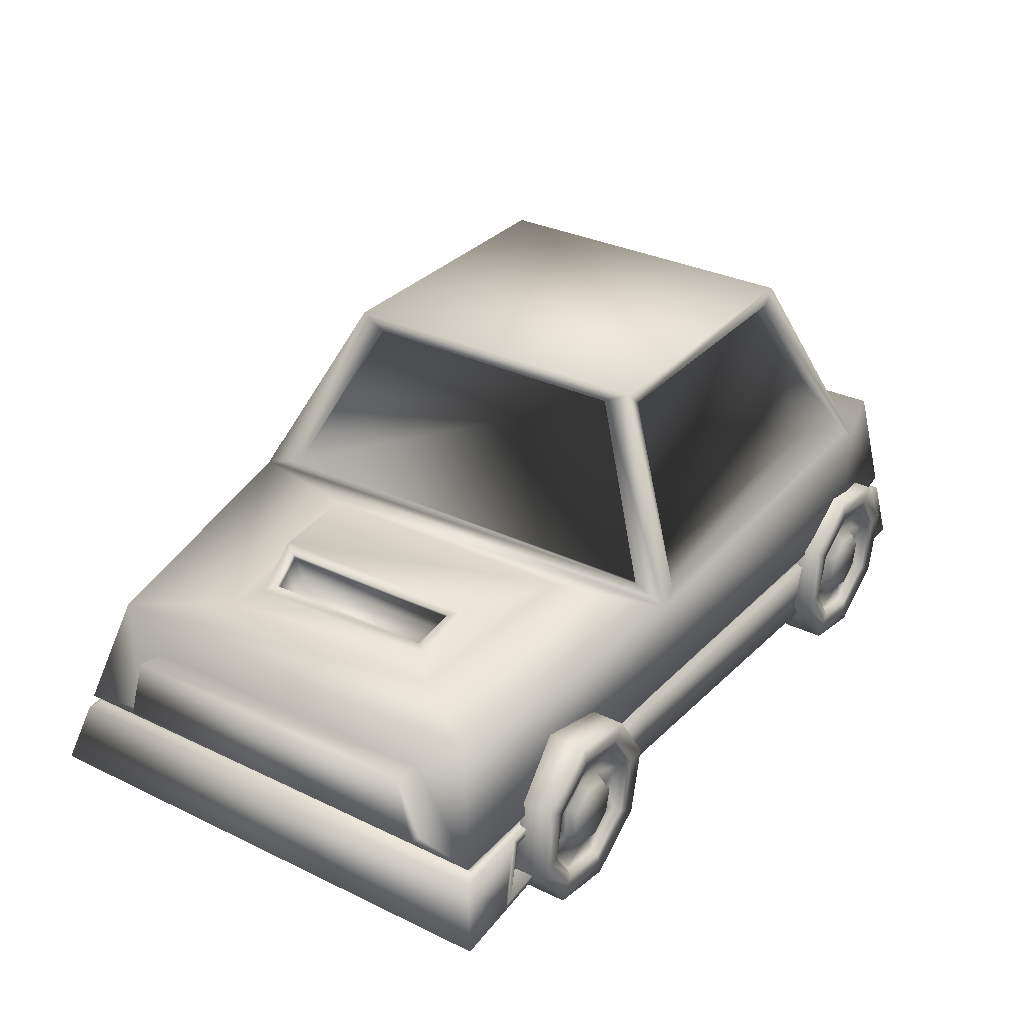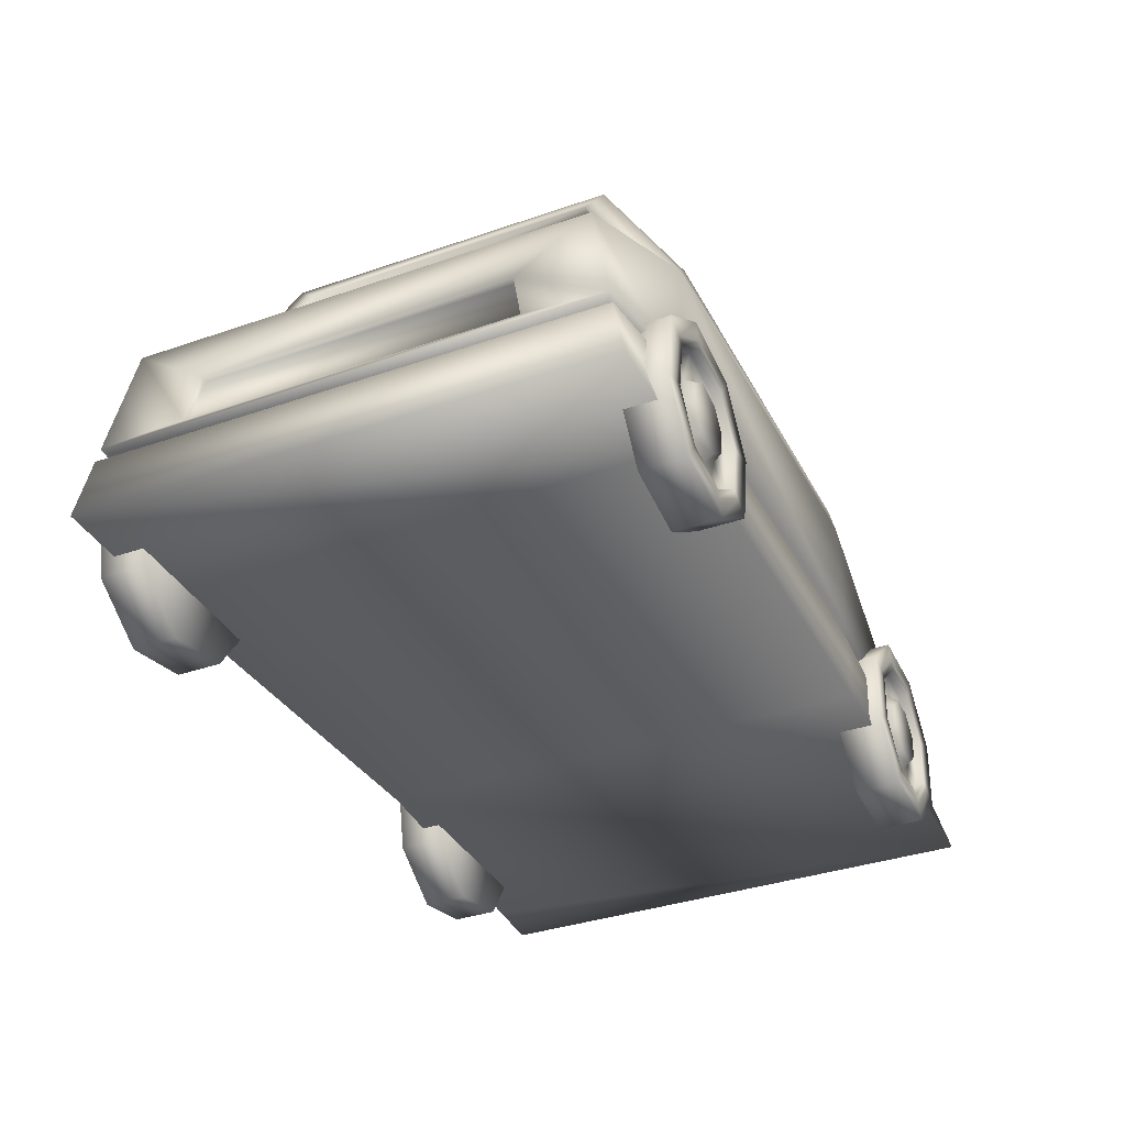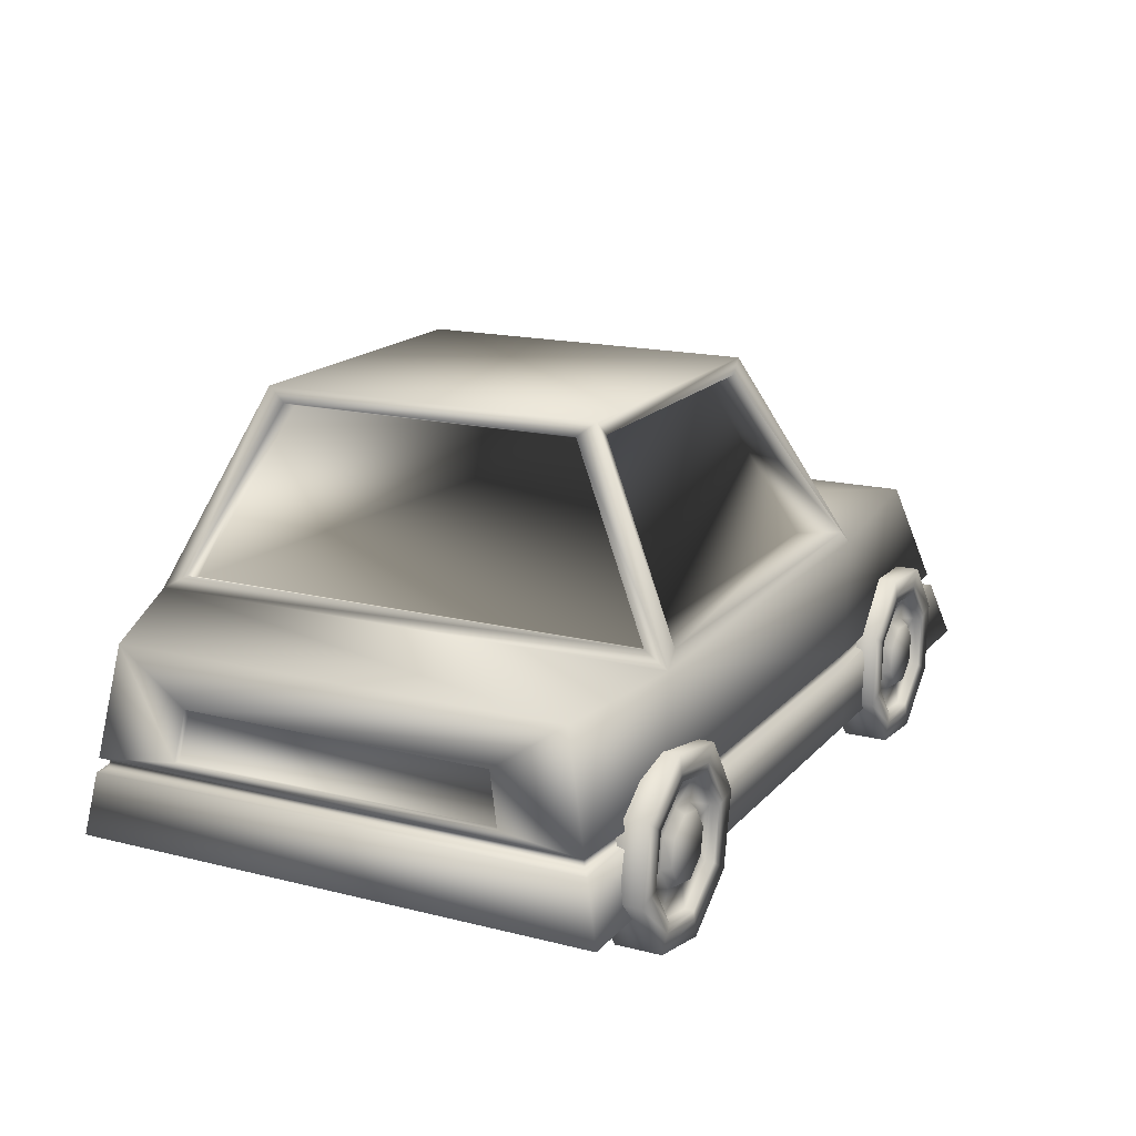
<metadata>
{"format":"obj","ext":"obj","renderer":"f3d","projection":"perspective","resolution":1024,"background":"white","views":[{"elev":31.4,"azim":-55.9,"up":"+Y"},{"elev":-35.2,"azim":114.5,"up":"+Y"},{"elev":17.1,"azim":117.3,"up":"+Y"}]}
</metadata>
<code>
o Car-1_Cylinder.002
v 0.2889 -0.009214 -0.2401
v 0.2945 0.01846 -0.2856
v 0.3613 0.004892 -0.2401
v 0.3459 0.02847 -0.2856
v 0.4026 0.06608 -0.2398
v 0.3751 0.07189 -0.2853
v 0.3885 0.1385 -0.2394
v 0.3651 0.1233 -0.2851
v 0.3273 0.1797 -0.2392
v 0.3217 0.1525 -0.2849
v 0.2549 0.1656 -0.2392
v 0.2703 0.1425 -0.2849
v 0.2136 0.1044 -0.2395
v 0.241 0.09912 -0.2852
v 0.2277 0.03202 -0.2399
v 0.251 0.04772 -0.2854
v 0.3613 0.005133 -0.2857
v 0.2889 -0.008973 -0.2857
v 0.4026 0.06632 -0.2854
v 0.3885 0.1387 -0.285
v 0.3273 0.18 -0.2848
v 0.2548 0.1659 -0.2848
v 0.2136 0.1047 -0.2851
v 0.2277 0.03226 -0.2855
v 0.3507 0.0211 -0.2856
v 0.2927 0.009797 -0.2856
v 0.3838 0.07013 -0.2854
v 0.3725 0.1282 -0.285
v 0.3235 0.1612 -0.2849
v 0.2654 0.1499 -0.2849
v 0.2324 0.1009 -0.2851
v 0.2437 0.04284 -0.2855
v 0.3299 0.05246 -0.2761
v 0.3002 0.04668 -0.2761
v 0.3469 0.07758 -0.276
v 0.3411 0.1073 -0.2758
v 0.316 0.1242 -0.2757
v 0.2862 0.1184 -0.2758
v 0.2693 0.09333 -0.2759
v 0.2751 0.0636 -0.276
v 0.3459 0.02842 -0.2763
v 0.2945 0.01841 -0.2763
v 0.3751 0.07184 -0.276
v 0.3651 0.1232 -0.2758
v 0.3217 0.1525 -0.2756
v 0.2703 0.1425 -0.2756
v 0.241 0.09907 -0.2758
v 0.251 0.04767 -0.2761
v 0.3268 0.05719 -0.2847
v 0.3013 0.05222 -0.2848
v 0.3414 0.07874 -0.2846
v 0.3364 0.1043 -0.2845
v 0.3148 0.1188 -0.2844
v 0.2893 0.1138 -0.2844
v 0.2748 0.09226 -0.2845
v 0.2798 0.06675 -0.2847
v -0.4704 0.046 0.2613
v -0.4153 0.19 0.1613
v -0.4706 0.04881 -0.2707
v -0.4154 0.1918 -0.1692
v 0.4599 0.04632 0.261
v 0.4417 0.1831 0.1528
v 0.4597 0.04913 -0.271
v 0.4416 0.1847 -0.1614
v -0.1173 0.04893 -0.2708
v -0.1001 0.2658 -0.2679
v -0.1171 0.04623 0.2411
v -0.09988 0.263 0.2608
v 0.3177 0.2655 -0.2448
v 0.3225 0.04627 0.261
v 0.3223 0.04908 -0.271
v 0.3178 0.2629 0.2376
v -0.03934 0.4304 -0.1714
v -0.03921 0.4285 0.1756
v 0.2638 0.4307 -0.1515
v 0.264 0.4291 0.1555
v -0.4372 0.109 0.2391
v -0.4374 0.1116 -0.2478
v 0.4432 0.1131 -0.2521
v 0.4434 0.1105 0.2426
v -0.1134 0.1154 0.2417
v -0.1135 0.1181 -0.2637
v 0.3166 0.1155 0.2546
v 0.3164 0.1182 -0.2638
v -0.4322 0.1186 0.2357
v -0.4375 0.1273 -0.1868
v 0.4475 0.1336 -0.1717
v 0.4476 0.1318 0.1626
v -0.1172 0.1288 0.2498
v -0.1174 0.1316 -0.2704
v 0.3225 0.1289 0.2615
v 0.3223 0.1317 -0.2706
v -0.1174 0.1159 -0.2705
v 0.3223 0.1161 -0.2706
v 0.4528 0.1082 0.2492
v 0.3225 0.1133 0.2614
v -0.4499 0.1092 -0.2542
v -0.1172 0.1132 0.2481
v -0.4497 0.1066 0.2455
v 0.4526 0.1109 -0.2586
v -0.1126 0.1292 -0.264
v 0.3145 0.1293 -0.2642
v 0.4402 0.1205 0.2403
v 0.3147 0.1266 0.2549
v -0.4324 0.1212 -0.2445
v -0.1124 0.1265 0.2434
v -0.4374 0.1254 0.1782
v 0.44 0.123 -0.2496
v 0.4381 0.2356 -0.2334
v 0.4383 0.2332 0.2253
v 0.4509 0.1253 -0.2557
v 0.4511 0.1226 0.2464
v 0.4342 0.1839 -0.1614
v 0.4343 0.1822 0.1528
v 0.4401 0.1327 -0.1717
v 0.4402 0.131 0.1626
v 0.3049 0.2659 -0.2681
v 0.3051 0.2631 0.2606
v 0.2441 0.4305 -0.1715
v 0.2443 0.4286 0.1755
v 0.2993 0.2595 -0.2448
v 0.2995 0.257 0.2376
v 0.2455 0.4247 -0.1515
v 0.2456 0.4231 0.1555
v 0.3225 0.2486 0.2621
v -0.113 0.2615 0.224
v -0.1132 0.2639 -0.2306
v 0.3223 0.2514 -0.2699
v 0.2594 0.4432 0.174
v -0.05849 0.4303 0.1476
v -0.0586 0.4319 -0.1437
v 0.2592 0.445 -0.1697
v 0.2824 0.2633 0.2216
v -0.07716 0.2632 0.2218
v -0.07733 0.2656 -0.2282
v 0.2822 0.2657 -0.2284
v 0.2284 0.4288 0.1494
v -0.02331 0.4287 0.1494
v -0.02341 0.4302 -0.1459
v 0.2282 0.4303 -0.146
v -0.2731 0.2653 -0.1049
v -0.273 0.2642 0.09771
v -0.05443 0.4449 -0.1696
v -0.0543 0.4431 0.1741
v -0.107 0.2619 -0.2306
v -0.1068 0.2595 0.224
v -0.05235 0.4298 -0.1437
v -0.05224 0.4283 0.1475
v -0.4448 0.1207 0.2418
v -0.312 0.2483 0.08923
v -0.3121 0.2493 -0.09658
v -0.445 0.1233 -0.2504
v -0.4508 0.1299 0.1783
v -0.4482 0.1981 0.1614
v -0.4483 0.1999 -0.1692
v -0.451 0.1318 -0.1867
v -0.4078 0.229 0.2135
v -0.4079 0.2313 -0.221
v -0.1172 0.2485 0.2623
v -0.1174 0.2513 -0.2698
v -0.3471 0.2324 0.1209
v -0.3472 0.2337 -0.1284
v -0.1407 0.2462 0.1427
v -0.1408 0.2478 -0.1502
v -0.3219 0.2442 0.0993
v -0.322 0.2453 -0.1067
v -0.2631 0.2682 0.1121
v -0.2632 0.2694 -0.1192
v -0.3094 0.2418 0.0892
v -0.3094 0.2428 -0.09661
v -0.2703 0.2577 0.09768
v -0.2704 0.2588 -0.105
v -0.2973 0.2122 0.08904
v -0.2973 0.2132 -0.09677
v -0.2582 0.2281 0.09752
v -0.2583 0.2292 -0.1051
v 0.289 0.1772 0.2307
v 0.2946 0.1496 0.2761
v 0.3615 0.1632 0.2306
v 0.346 0.1396 0.2761
v 0.4027 0.102 0.2303
v 0.3753 0.0962 0.2758
v 0.3887 0.0296 0.2299
v 0.3654 0.0448 0.2756
v 0.3275 -0.01168 0.2297
v 0.322 0.01551 0.2754
v 0.2551 0.002376 0.2298
v 0.2705 0.02548 0.2755
v 0.2138 0.06353 0.2301
v 0.2413 0.06888 0.2757
v 0.2279 0.136 0.2305
v 0.2512 0.1203 0.276
v 0.3615 0.1629 0.2762
v 0.289 0.177 0.2763
v 0.4028 0.1018 0.2759
v 0.3887 0.02936 0.2755
v 0.3275 -0.01192 0.2753
v 0.2551 0.002135 0.2754
v 0.2138 0.06329 0.2757
v 0.2279 0.1357 0.2761
v 0.3509 0.147 0.2761
v 0.2929 0.1582 0.2762
v 0.384 0.09797 0.2758
v 0.3727 0.03992 0.2755
v 0.3237 0.006846 0.2754
v 0.2657 0.01811 0.2755
v 0.2326 0.06712 0.2757
v 0.2439 0.1252 0.276
v 0.3301 0.1156 0.2666
v 0.3004 0.1214 0.2667
v 0.3471 0.09049 0.2665
v 0.3413 0.06076 0.2664
v 0.3162 0.04382 0.2663
v 0.2865 0.04959 0.2663
v 0.2695 0.07469 0.2665
v 0.2753 0.1044 0.2666
v 0.346 0.1397 0.2668
v 0.2946 0.1496 0.2668
v 0.3753 0.09625 0.2665
v 0.3653 0.04485 0.2663
v 0.3219 0.01556 0.2661
v 0.2705 0.02553 0.2662
v 0.2413 0.06893 0.2664
v 0.2512 0.1203 0.2667
v 0.327 0.1109 0.2753
v 0.3015 0.1158 0.2753
v 0.3416 0.08933 0.2752
v 0.3366 0.06381 0.275
v 0.3151 0.04927 0.275
v 0.2896 0.05422 0.275
v 0.275 0.07576 0.2751
v 0.28 0.1013 0.2752
v -0.2222 -0.000599 -0.2373
v -0.235 0.02451 -0.2827
v -0.1746 0.05577 -0.237
v -0.2012 0.06452 -0.2825
v -0.1808 0.1293 -0.2366
v -0.2056 0.1167 -0.2822
v -0.2371 0.1769 -0.2363
v -0.2456 0.1505 -0.282
v -0.3107 0.1707 -0.2363
v -0.2978 0.1461 -0.282
v -0.3583 0.1143 -0.2366
v -0.3316 0.1061 -0.2822
v -0.3521 0.04081 -0.237
v -0.3272 0.0539 -0.2825
v -0.2957 -0.006798 -0.2373
v -0.2872 0.02011 -0.2827
v -0.1746 0.05602 -0.2826
v -0.2222 -0.000358 -0.2828
v -0.1808 0.1295 -0.2822
v -0.2371 0.1771 -0.2819
v -0.3107 0.1709 -0.2819
v -0.3583 0.1146 -0.2822
v -0.3521 0.04105 -0.2826
v -0.2957 -0.006557 -0.2829
v -0.1928 0.06183 -0.2825
v -0.231 0.01666 -0.2828
v -0.1978 0.1207 -0.2822
v -0.243 0.1589 -0.282
v -0.3019 0.1539 -0.282
v -0.34 0.1088 -0.2822
v -0.3351 0.04984 -0.2825
v -0.2899 0.01169 -0.2828
v -0.2287 0.07323 -0.2732
v -0.2483 0.05009 -0.2733
v -0.2313 0.1034 -0.273
v -0.2544 0.1229 -0.2729
v -0.2846 0.1204 -0.2729
v -0.3041 0.09726 -0.273
v -0.3016 0.06708 -0.2732
v -0.2784 0.04754 -0.2733
v -0.2012 0.06447 -0.2732
v -0.235 0.02446 -0.2734
v -0.2056 0.1166 -0.2729
v -0.2456 0.1504 -0.2727
v -0.2978 0.146 -0.2727
v -0.3316 0.106 -0.2729
v -0.3272 0.05385 -0.2732
v -0.2872 0.02006 -0.2734
v -0.2341 0.07498 -0.2818
v -0.2508 0.05512 -0.2819
v -0.2363 0.1009 -0.2817
v -0.2561 0.1176 -0.2816
v -0.282 0.1155 -0.2816
v -0.2988 0.0956 -0.2817
v -0.2966 0.06971 -0.2818
v -0.2767 0.05294 -0.2819
v -0.3929 0.05423 0.2562
v -0.2882 0.05326 0.2497
v -0.3139 0.1021 0.2477
v -0.3664 0.1002 0.2469
v -0.4072 0.04604 0.2577
v -0.2743 0.04613 0.2501
v -0.309 0.1094 0.2466
v -0.3718 0.1081 0.2461
v -0.3992 0.05062 0.2569
v -0.2821 0.05011 0.2499
v -0.3117 0.1053 0.2472
v -0.3688 0.1037 0.2465
v -0.3943 0.04969 0.2185
v -0.2895 0.04872 0.212
v -0.3153 0.09753 0.2099
v -0.3678 0.09566 0.2091
v -0.2856 0.1772 0.2265
v -0.28 0.1496 0.272
v -0.2131 0.1632 0.2264
v -0.2286 0.1396 0.2719
v -0.1719 0.102 0.2261
v -0.1993 0.0962 0.2717
v -0.1859 0.0296 0.2257
v -0.2092 0.0448 0.2714
v -0.2471 -0.01168 0.2255
v -0.2526 0.01551 0.2713
v -0.3195 0.002376 0.2256
v -0.304 0.02548 0.2713
v -0.3608 0.06353 0.226
v -0.3333 0.06888 0.2716
v -0.3467 0.136 0.2263
v -0.3234 0.1203 0.2718
v -0.2131 0.1629 0.272
v -0.2856 0.177 0.2721
v -0.1718 0.1018 0.2717
v -0.1859 0.02936 0.2713
v -0.2471 -0.01192 0.2711
v -0.3195 0.002135 0.2712
v -0.3608 0.06329 0.2716
v -0.3467 0.1357 0.2719
v -0.2237 0.147 0.2719
v -0.2817 0.1582 0.272
v -0.1906 0.09797 0.2717
v -0.2019 0.03992 0.2714
v -0.2509 0.006846 0.2712
v -0.3089 0.01811 0.2713
v -0.342 0.06712 0.2716
v -0.3307 0.1252 0.2719
v -0.2445 0.1156 0.2625
v -0.2742 0.1214 0.2625
v -0.2275 0.09049 0.2623
v -0.2333 0.06076 0.2622
v -0.2584 0.04382 0.2621
v -0.2881 0.04959 0.2622
v -0.3051 0.07469 0.2623
v -0.2993 0.1044 0.2624
v -0.2286 0.1397 0.2626
v -0.28 0.1496 0.2627
v -0.1993 0.09625 0.2624
v -0.2092 0.04485 0.2621
v -0.2526 0.01556 0.262
v -0.304 0.02553 0.262
v -0.3333 0.06893 0.2623
v -0.3234 0.1203 0.2625
v -0.2476 0.1109 0.2711
v -0.2731 0.1158 0.2711
v -0.233 0.08933 0.271
v -0.238 0.06381 0.2709
v -0.2595 0.04927 0.2708
v -0.285 0.05422 0.2708
v -0.2996 0.07576 0.2709
v -0.2946 0.1013 0.2711
f 1 18 17 3
f 3 17 19 5
f 5 19 20 7
f 7 20 21 9
f 9 21 22 11
f 11 22 23 13
f 14 12 46 47
f 13 23 24 15
f 15 24 18 1
f 1 3 5 7 9 11 13 15
f 26 25 17 18
f 25 27 19 17
f 27 28 20 19
f 28 29 21 20
f 29 30 22 21
f 30 31 23 22
f 31 32 24 23
f 32 26 18 24
f 2 4 25 26
f 4 6 27 25
f 6 8 28 27
f 8 10 29 28
f 10 12 30 29
f 12 14 31 30
f 14 16 32 31
f 16 2 26 32
f 40 39 55 56
f 10 8 44 45
f 6 4 41 43
f 16 14 47 48
f 12 10 45 46
f 8 6 43 44
f 4 2 42 41
f 2 16 48 42
f 49 50 56 55 54 53 52 51
f 38 37 53 54
f 36 35 51 52
f 33 34 50 49
f 34 40 56 50
f 39 38 54 55
f 37 36 52 53
f 35 33 49 51
f 176 174 173 175
f 177 194 193 179
f 179 193 195 181
f 181 195 196 183
f 183 196 197 185
f 185 197 198 187
f 187 198 199 189
f 190 188 222 223
f 189 199 200 191
f 191 200 194 177
f 177 179 181 183 185 187 189 191
f 202 201 193 194
f 201 203 195 193
f 203 204 196 195
f 204 205 197 196
f 205 206 198 197
f 206 207 199 198
f 207 208 200 199
f 208 202 194 200
f 178 180 201 202
f 180 182 203 201
f 182 184 204 203
f 184 186 205 204
f 186 188 206 205
f 188 190 207 206
f 190 192 208 207
f 192 178 202 208
f 216 215 231 232
f 186 184 220 221
f 182 180 217 219
f 192 190 223 224
f 188 186 221 222
f 184 182 219 220
f 180 178 218 217
f 178 192 224 218
f 225 226 232 231 230 229 228 227
f 214 213 229 230
f 212 211 227 228
f 209 210 226 225
f 210 216 232 226
f 215 214 230 231
f 213 212 228 229
f 211 209 225 227
f 233 250 249 235
f 235 249 251 237
f 237 251 252 239
f 239 252 253 241
f 241 253 254 243
f 243 254 255 245
f 246 244 278 279
f 245 255 256 247
f 247 256 250 233
f 233 235 237 239 241 243 245 247
f 258 257 249 250
f 257 259 251 249
f 259 260 252 251
f 260 261 253 252
f 261 262 254 253
f 262 263 255 254
f 263 264 256 255
f 264 258 250 256
f 234 236 257 258
f 236 238 259 257
f 238 240 260 259
f 240 242 261 260
f 242 244 262 261
f 244 246 263 262
f 246 248 264 263
f 248 234 258 264
f 272 271 287 288
f 242 240 276 277
f 238 236 273 275
f 248 246 279 280
f 244 242 277 278
f 240 238 275 276
f 236 234 274 273
f 234 248 280 274
f 281 282 288 287 286 285 284 283
f 270 269 285 286
f 268 267 283 284
f 265 266 282 281
f 266 272 288 282
f 271 270 286 287
f 269 268 284 285
f 267 265 281 283
f 305 322 321 307
f 307 321 323 309
f 309 323 324 311
f 311 324 325 313
f 313 325 326 315
f 315 326 327 317
f 318 316 350 351
f 317 327 328 319
f 319 328 322 305
f 305 307 309 311 313 315 317 319
f 330 329 321 322
f 329 331 323 321
f 331 332 324 323
f 332 333 325 324
f 333 334 326 325
f 334 335 327 326
f 335 336 328 327
f 336 330 322 328
f 306 308 329 330
f 308 310 331 329
f 310 312 332 331
f 312 314 333 332
f 314 316 334 333
f 316 318 335 334
f 318 320 336 335
f 320 306 330 336
f 344 343 359 360
f 314 312 348 349
f 310 308 345 347
f 320 318 351 352
f 316 314 349 350
f 312 310 347 348
f 308 306 346 345
f 306 320 352 346
f 353 354 360 359 358 357 356 355
f 342 341 357 358
f 340 339 355 356
f 337 338 354 353
f 338 344 360 354
f 343 342 358 359
f 341 340 356 357
f 339 337 353 355
f 122 121 123 124
f 134 133 137 138
f 136 135 139 140
f 145 146 148 147
f 34 33 41 42
f 33 35 43 41
f 35 36 44 43
f 36 37 45 44
f 37 38 46 45
f 38 39 47 46
f 39 40 48 47
f 40 34 42 48
f 210 209 217 218
f 209 211 219 217
f 211 212 220 219
f 212 213 221 220
f 213 214 222 221
f 214 215 223 222
f 215 216 224 223
f 216 210 218 224
f 266 265 273 274
f 265 267 275 273
f 267 268 276 275
f 268 269 277 276
f 269 270 278 277
f 270 271 279 278
f 271 272 280 279
f 272 266 274 280
f 338 337 345 346
f 337 339 347 345
f 339 340 348 347
f 340 341 349 348
f 341 342 350 349
f 342 343 351 350
f 343 344 352 351
f 344 338 346 352
f 88 87 115 116
f 64 62 114 113
f 75 76 124 123
f 119 117 136 140
f 73 119 140 139
f 131 127 145 147
f 130 131 147 148
f 126 130 148 146
f 171 172 176 175
f 151 150 169 170
f 142 141 172 171
f 150 142 171 169
f 169 171 175 173
f 170 169 173 174
f 291 292 304 303
f 60 86 156 155
f 92 128 109 111
f 89 159 157 149
f 71 63 61 70
f 141 151 170 172
f 118 120 137 133
f 59 65 67 294 293 57
f 91 125 159 89
f 152 158 160 90
f 112 110 125 91
f 109 128 125 110
f 65 71 70 67
f 90 160 128 92
f 132 143 144 129
f 66 73 139 135
f 127 126 146 145
f 76 72 122 124
f 65 93 94 71
f 61 95 96 70
f 59 97 93 65
f 70 96 98 67
f 67 98 295 294
f 63 100 95 61
f 71 94 100 63
f 57 99 97 59
f 82 101 102 84
f 80 103 104 83
f 78 105 101 82
f 83 104 106 81
f 81 106 85 77
f 79 108 103 80
f 84 102 108 79
f 77 85 105 78
f 82 84 94 93
f 80 83 96 95
f 78 82 93 97
f 83 81 98 96
f 81 77 99 296 295 98
f 79 80 95 100
f 84 79 100 94
f 77 78 97 99
f 102 101 90 92
f 104 103 112 91
f 101 105 152 90
f 106 104 91 89
f 85 106 89 149
f 103 108 111 112
f 108 102 92 111
f 105 85 149 152
f 62 64 109 110
f 64 87 111 109
f 88 62 110 112
f 87 88 112 111
f 115 113 114 116
f 87 64 113 115
f 62 88 116 114
f 69 72 125 128
f 76 75 132 129
f 72 76 129 125
f 75 69 128 132
f 72 69 121 122
f 69 75 123 121
f 118 68 159 125
f 66 117 128 160
f 74 120 129 144
f 119 73 143 132
f 120 118 125 129
f 68 74 144 159
f 73 66 160 143
f 117 119 132 128
f 120 74 138 137
f 68 118 133 134
f 74 68 134 138
f 117 66 135 136
f 126 127 160 159
f 131 130 144 143
f 130 126 159 144
f 127 131 143 160
f 58 107 149 157
f 60 58 157 158
f 86 60 158 152
f 107 86 152 149
f 153 154 155 156
f 107 58 154 153
f 86 107 153 156
f 58 60 155 154
f 161 162 158 157
f 163 161 157 159
f 162 164 160 158
f 164 163 159 160
f 165 166 162 161
f 167 165 161 163
f 166 168 164 162
f 168 167 163 164
f 150 151 166 165
f 142 150 165 167
f 151 141 168 166
f 141 142 167 168
f 172 170 174 176
f 292 289 301 304
f 293 296 99 57
f 298 297 293 294
f 300 299 295 296
f 297 300 296 293
f 299 298 294 295
f 290 289 297 298
f 292 291 299 300
f 289 292 300 297
f 291 290 298 299
f 302 303 304 301
f 289 290 302 301
f 290 291 303 302

</code>
